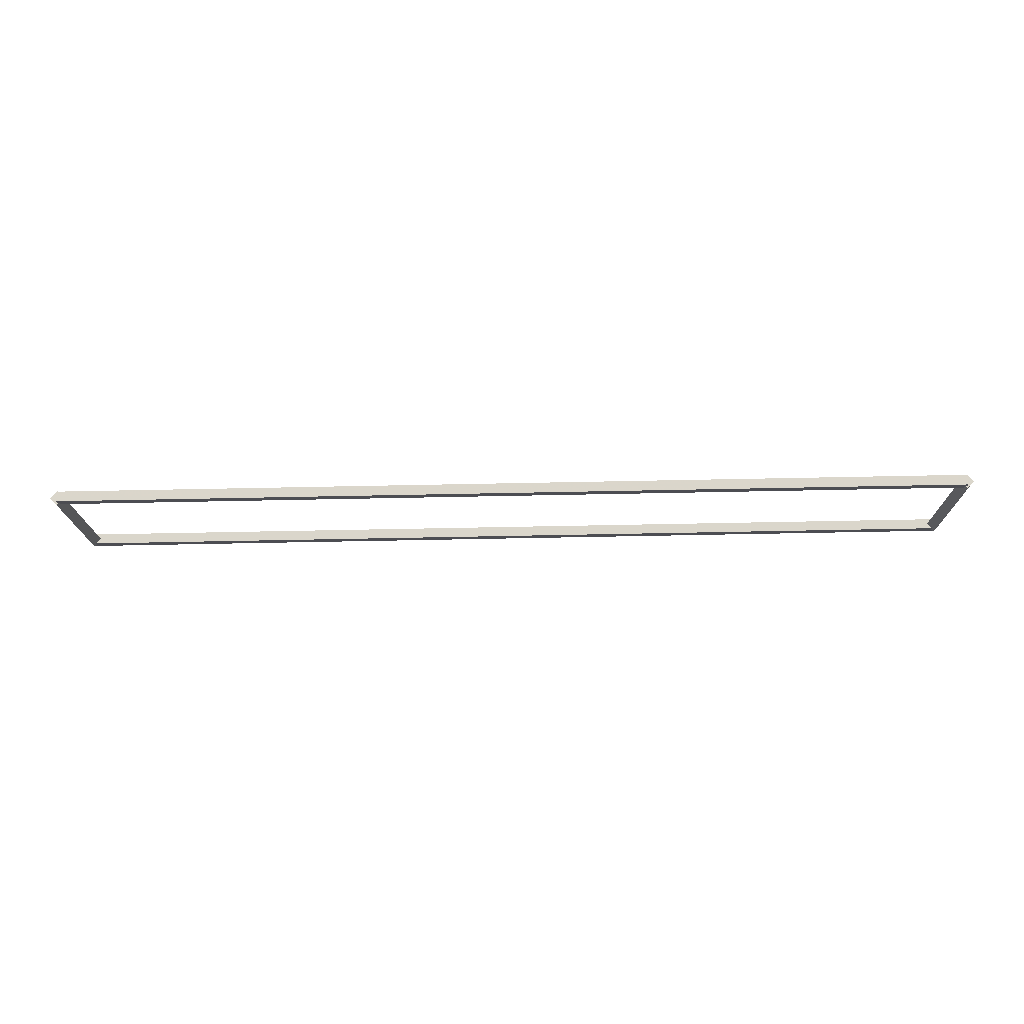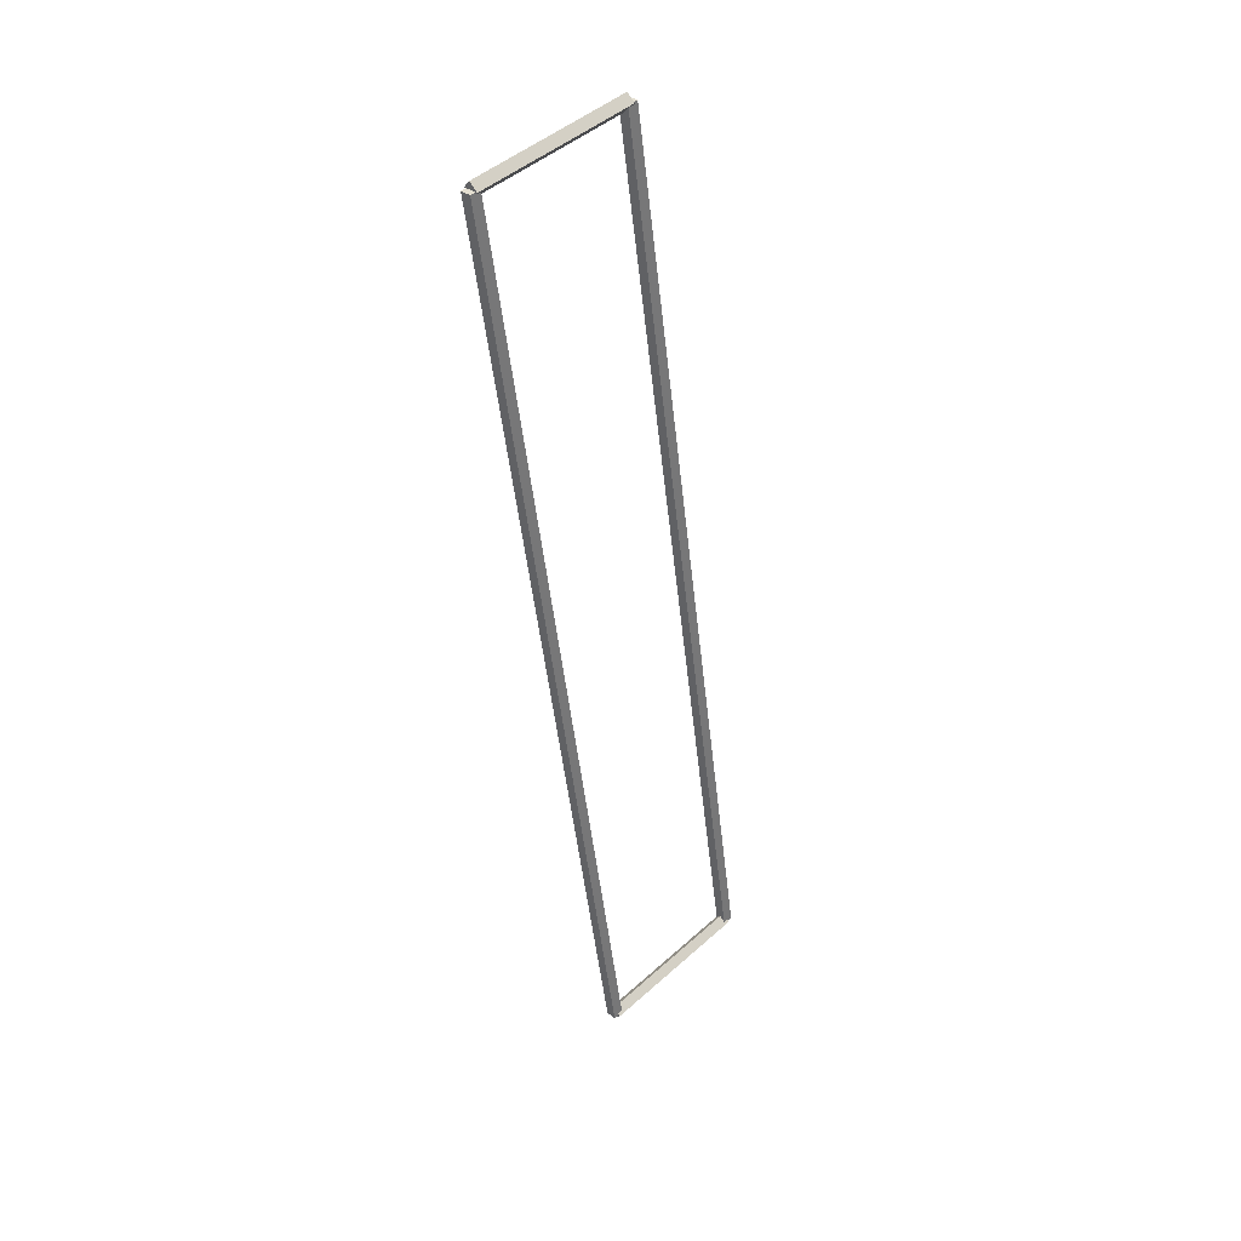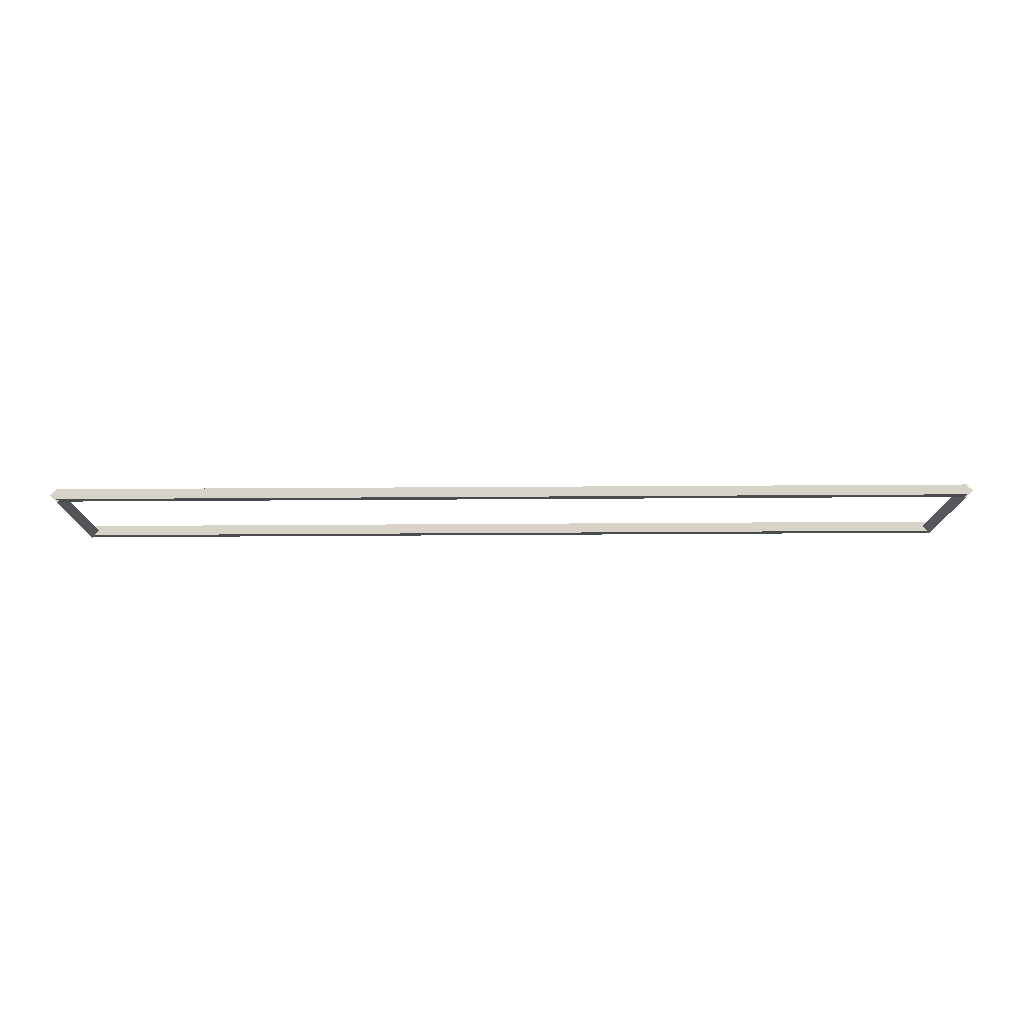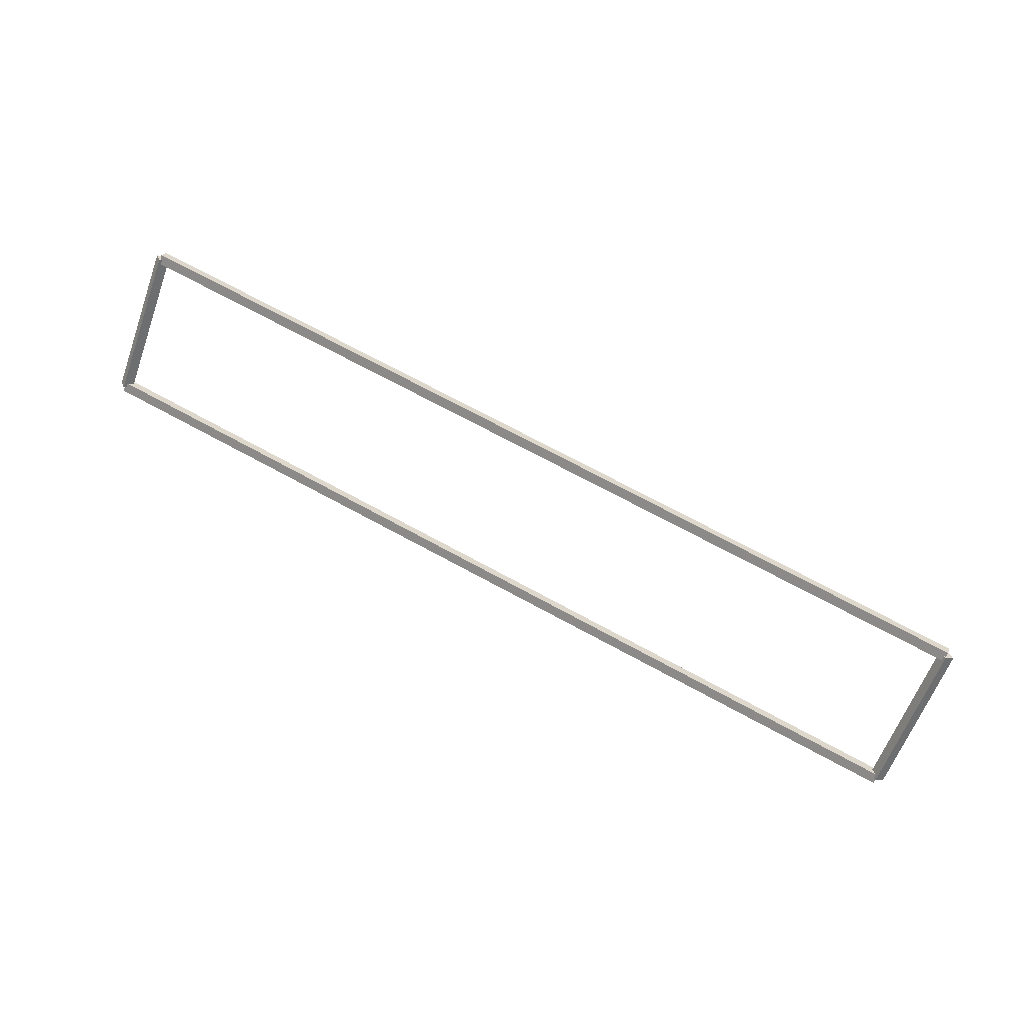
<metadata>
{"format":"obj","ext":"obj","renderer":"f3d","projection":"perspective","resolution":1024,"background":"white","views":[{"elev":-61.5,"azim":1.2,"up":"+Z"},{"elev":-49.5,"azim":96.3,"up":"+Z"},{"elev":31.1,"azim":-0.6,"up":"+Y"},{"elev":70.0,"azim":28.7,"up":"+Z"}]}
</metadata>
<code>
g layer_boundary_3_0_32
v 12.7 42.96 4.79
v 12.7 42.86 4.89
v 12.7 42.76 4.79
v 12.7 42.86 4.69
v 0 42.96 4.79
v 0 42.86 4.89
v 0 42.76 4.79
v 0 42.86 4.69
f 1 2 3 4
f 6 2 1 5
f 5 1 4 8
f 6 5 8 7
f 8 4 3 7
f 7 3 2 6
g layer_boundary_3_0_32
v 12.8 44.42 6.35
v 12.7 44.49 6.279
v 12.6 44.42 6.35
v 12.7 44.35 6.421
v 12.8 42.86 4.79
v 12.7 42.93 4.72
v 12.6 42.86 4.79
v 12.7 42.79 4.861
f 9 10 11 12
f 14 10 9 13
f 13 9 12 16
f 14 13 16 15
f 16 12 11 15
f 15 11 10 14
g layer_boundary_3_0_32
v 0 44.52 6.35
v 0 44.42 6.25
v 0 44.32 6.35
v 0 44.42 6.45
v 12.7 44.52 6.35
v 12.7 44.42 6.25
v 12.7 44.32 6.35
v 12.7 44.42 6.45
f 17 18 19 20
f 22 18 17 21
f 21 17 20 24
f 22 21 24 23
f 24 20 19 23
f 23 19 18 22
g layer_boundary_3_0_32
v 0.1 42.86 4.79
v -1.044e-14 42.79 4.861
v -0.1 42.86 4.79
v 3.109e-14 42.93 4.72
v 0.1 44.42 6.35
v -1.044e-14 44.35 6.421
v -0.1 44.42 6.35
v 3.109e-14 44.49 6.279
f 25 26 27 28
f 30 26 25 29
f 29 25 28 32
f 30 29 32 31
f 32 28 27 31
f 31 27 26 30

</code>
